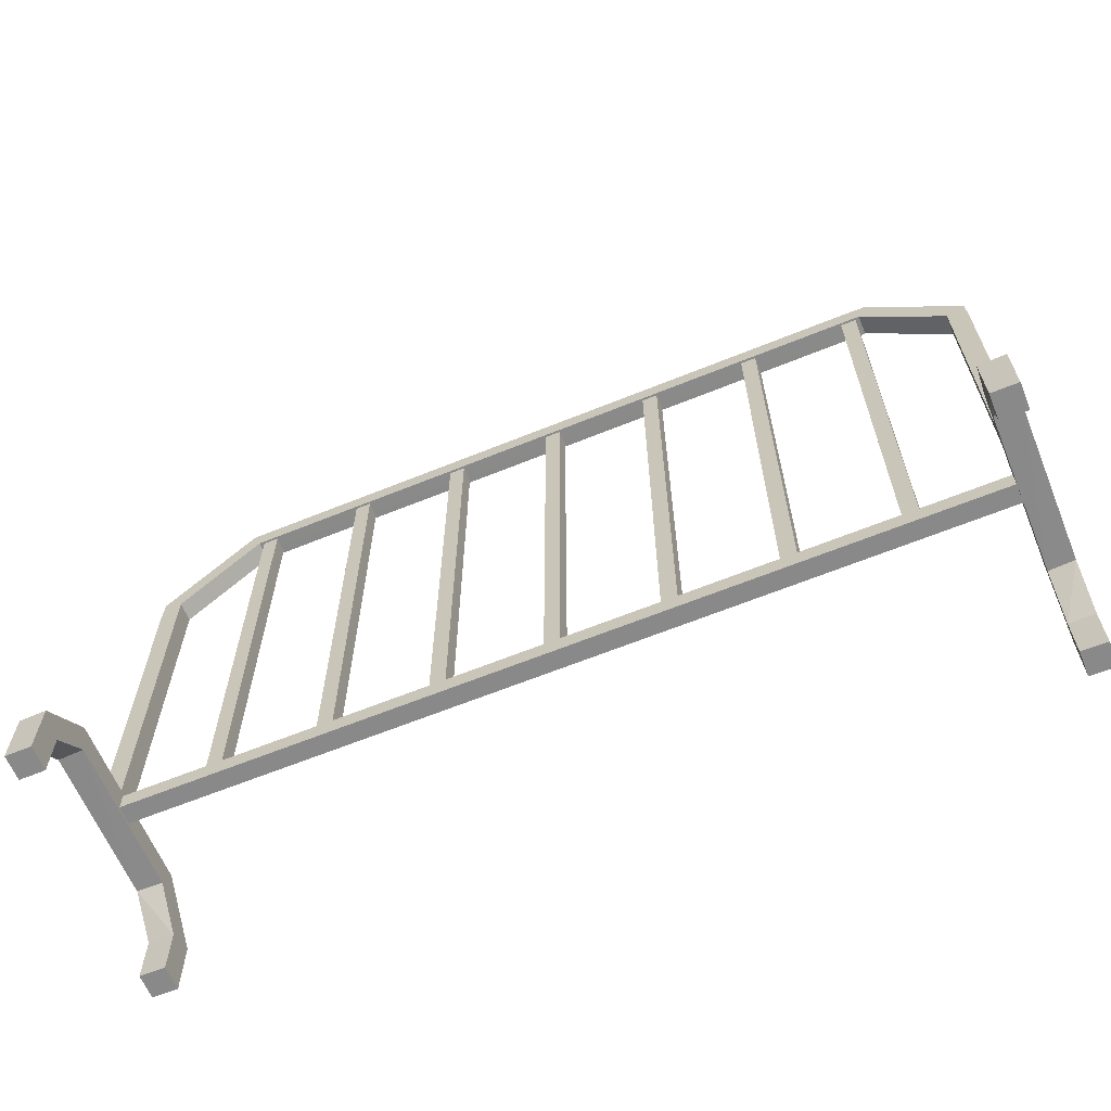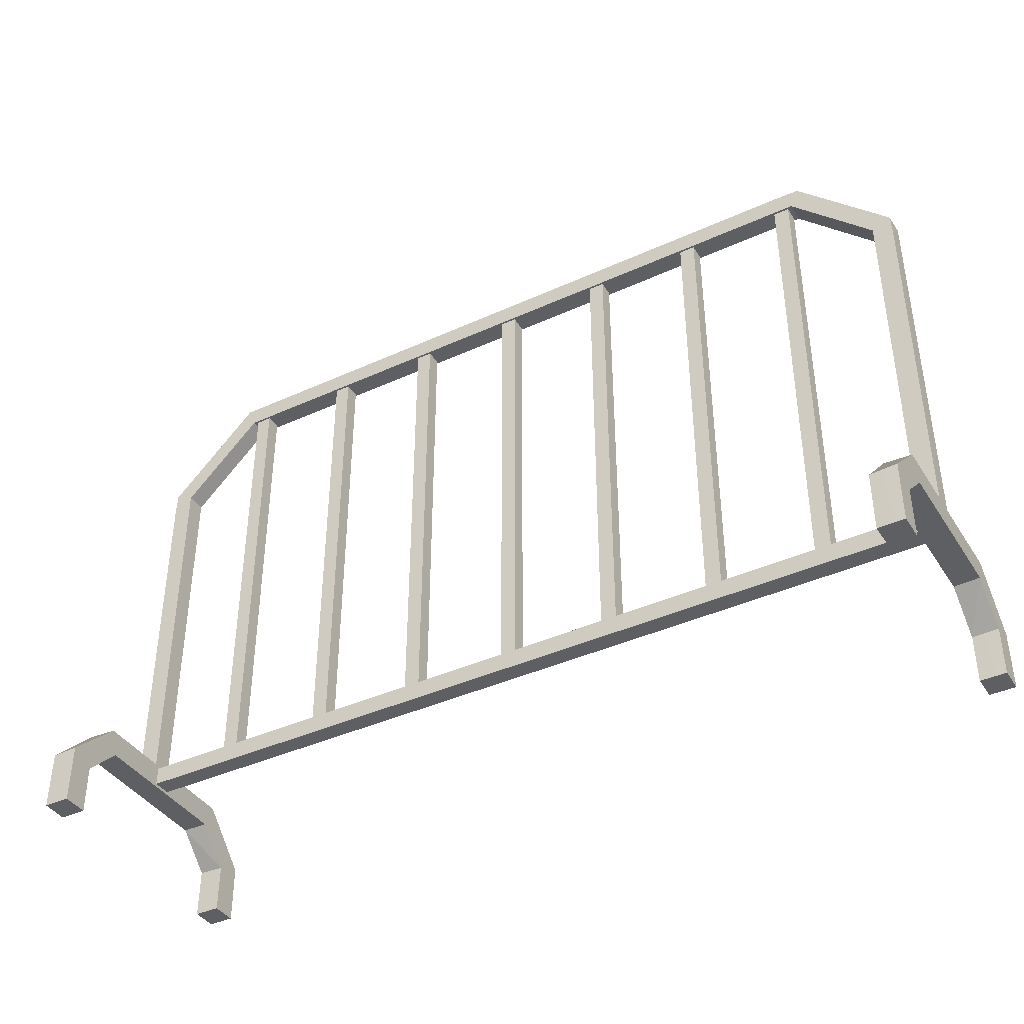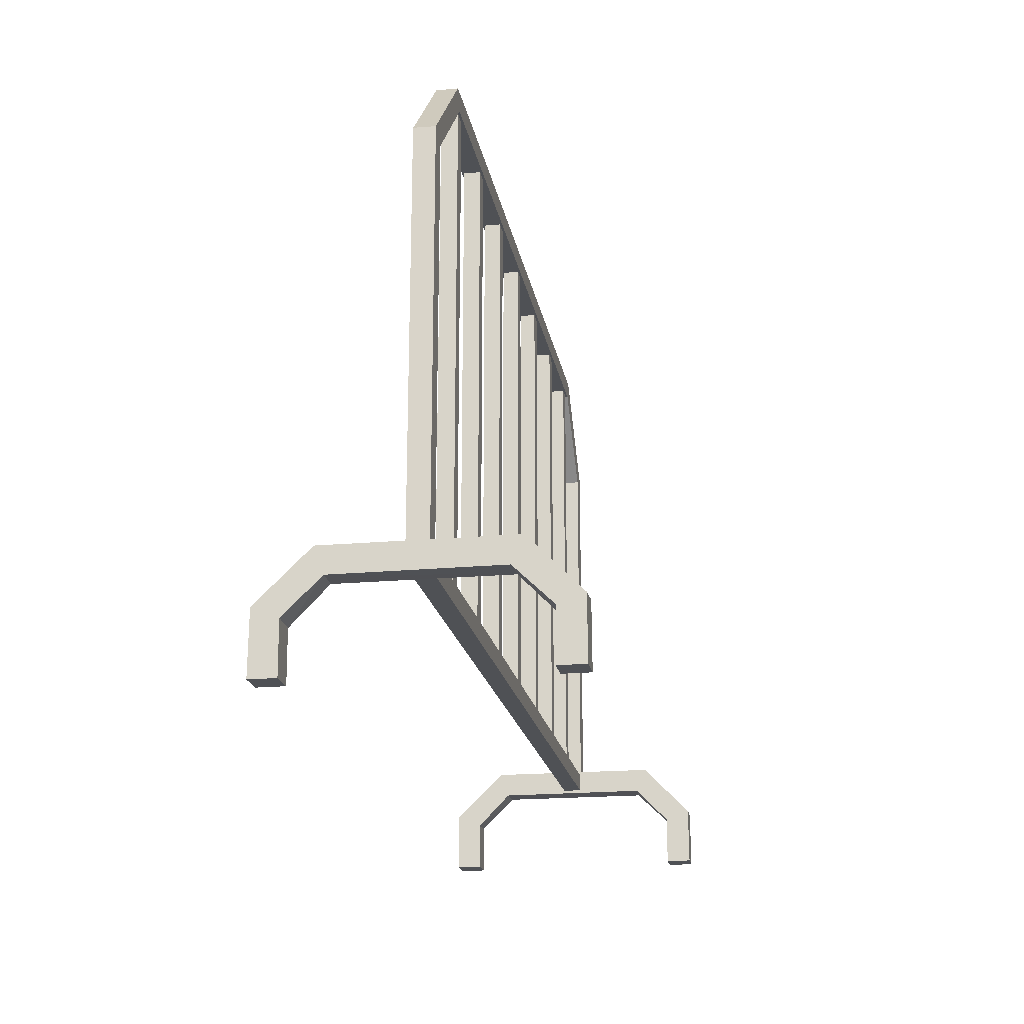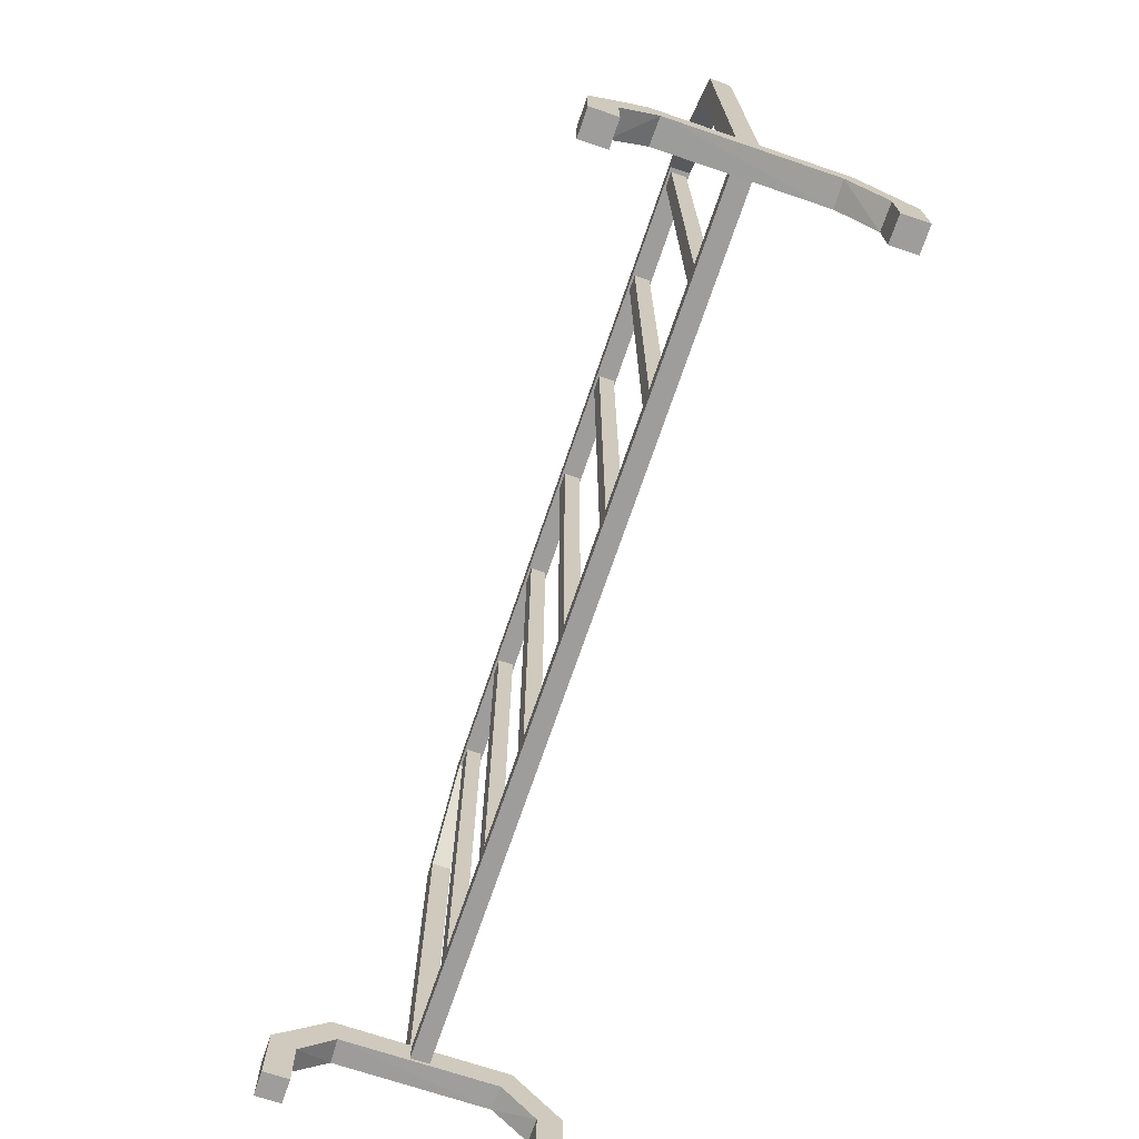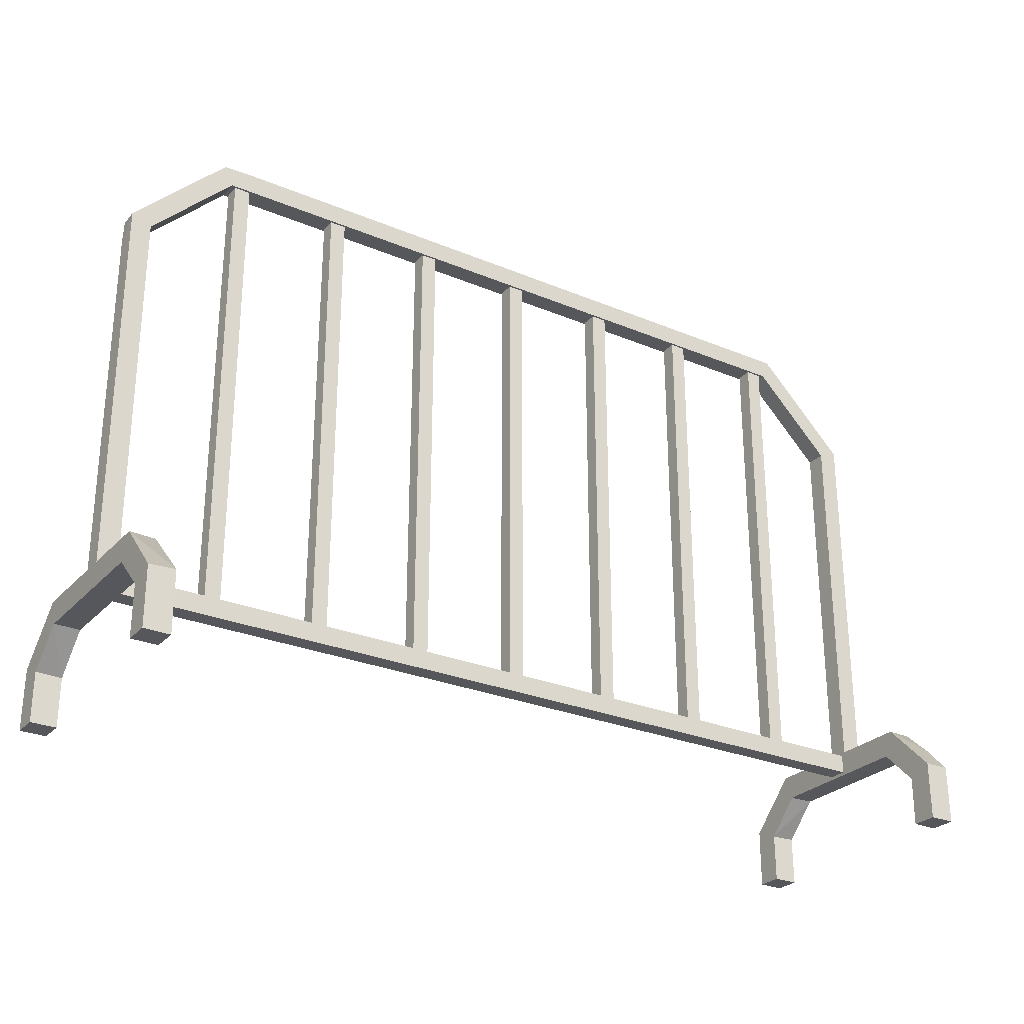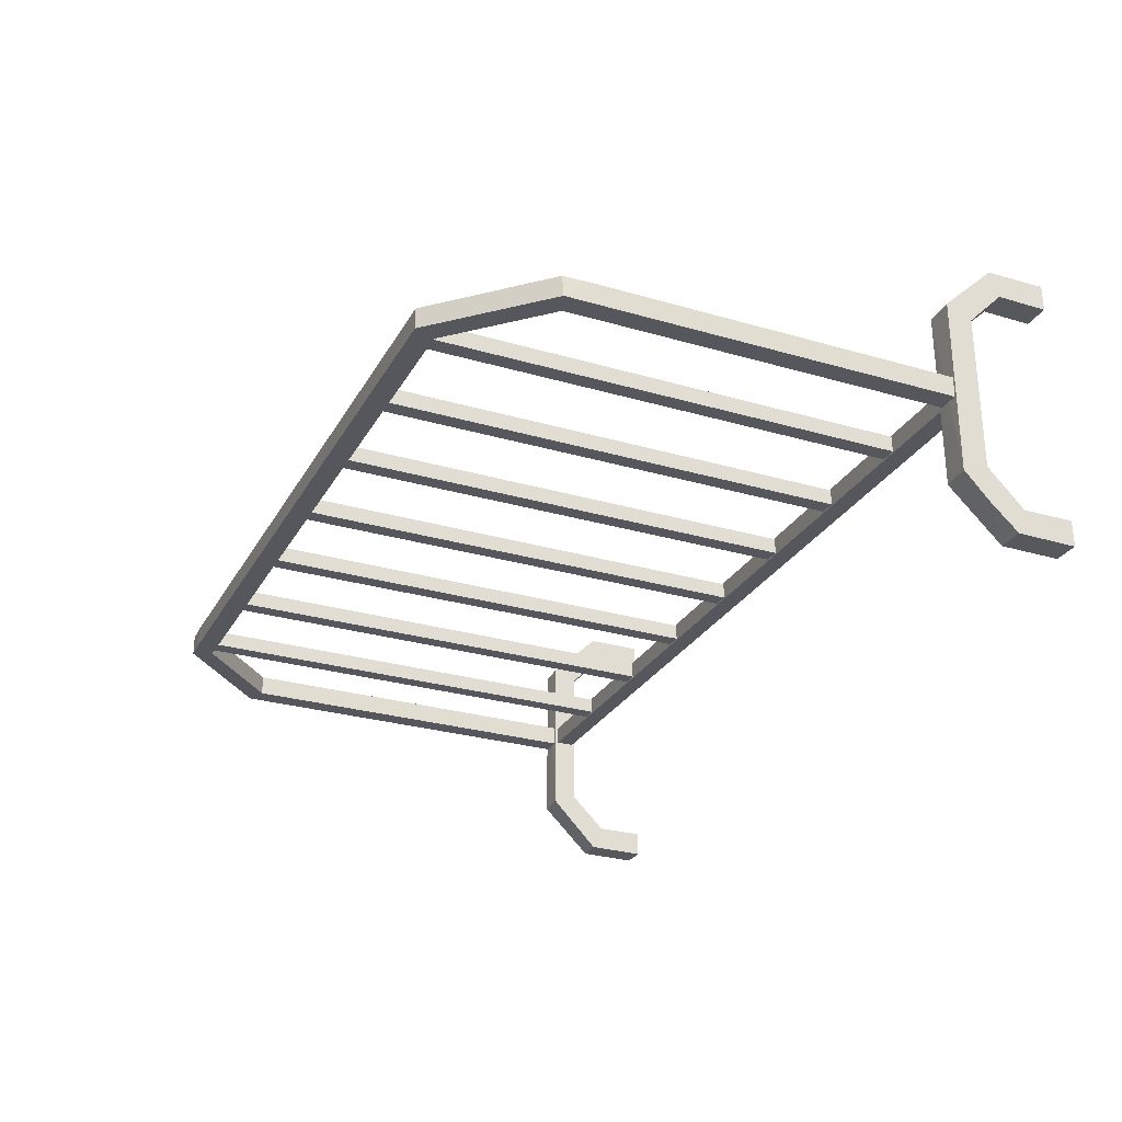
<metadata>
{"format":"obj","ext":"obj","renderer":"f3d","projection":"perspective","resolution":1024,"background":"white","views":[{"elev":-63.3,"azim":22.4,"up":"+Y"},{"elev":-39.9,"azim":29.5,"up":"+Y"},{"elev":-19.7,"azim":99.8,"up":"+Y"},{"elev":-70.5,"azim":-108.7,"up":"+Y"},{"elev":-27.3,"azim":147.1,"up":"+Y"},{"elev":-27.6,"azim":-114.1,"up":"+Z"}]}
</metadata>
<code>
o Barrier_01
v -0.006381 0.01067 0.000148
v -0.006084 0.01067 0.000148
v -0.006381 0.01067 -0.000148
v -0.006084 0.01067 -0.000148
v -0.006381 0.001832 0.000148
v -0.006084 0.001832 0.000148
v -0.006381 0.001832 -0.000148
v -0.006084 0.001832 -0.000148
v -0.004304 0.01067 0.000148
v -0.004007 0.01067 0.000148
v -0.004304 0.01067 -0.000148
v -0.004007 0.01067 -0.000148
v -0.004304 0.001832 0.000148
v -0.004007 0.001832 0.000148
v -0.004304 0.001832 -0.000148
v -0.004007 0.001832 -0.000148
v -0.002226 0.01067 0.000148
v -0.001929 0.01067 0.000148
v -0.002226 0.01067 -0.000148
v -0.001929 0.01067 -0.000148
v -0.002226 0.001832 0.000148
v -0.001929 0.001832 0.000148
v -0.002226 0.001832 -0.000148
v -0.001929 0.001832 -0.000148
v -0.000148 0.01067 0.000148
v 0.000148 0.01067 0.000148
v -0.000148 0.01067 -0.000148
v 0.000148 0.01067 -0.000148
v -0.000148 0.001832 0.000148
v 0.000148 0.001832 0.000148
v -0.000148 0.001832 -0.000148
v 0.000148 0.001832 -0.000148
v 0.001929 0.01067 0.000148
v 0.002226 0.01067 0.000148
v 0.001929 0.01067 -0.000148
v 0.002226 0.01067 -0.000148
v 0.001929 0.001832 0.000148
v 0.002226 0.001832 0.000148
v 0.001929 0.001832 -0.000148
v 0.002226 0.001832 -0.000148
v 0.004007 0.01067 0.000148
v 0.004304 0.01067 0.000148
v 0.004007 0.01067 -0.000148
v 0.004304 0.01067 -0.000148
v 0.004007 0.001832 0.000148
v 0.004304 0.001832 0.000148
v 0.004007 0.001832 -0.000148
v 0.004304 0.001832 -0.000148
v 0.006084 0.01067 0.000148
v 0.006381 0.01067 0.000148
v 0.006084 0.01067 -0.000148
v 0.006381 0.01067 -0.000148
v 0.006084 0.001832 0.000148
v 0.006381 0.001832 0.000148
v 0.006084 0.001832 -0.000148
v 0.006381 0.001832 -0.000148
v -0.008007 0.001826 0.00019
v -0.008007 0.001826 -0.00019
v -0.008388 0.001826 -0.00019
v 0.008388 0.001826 0.00019
v 0.008372 0.009206 0.00019
v 0.006628 0.01095 -0.00019
v -0.008371 0.009207 0.00019
v -0.006465 0.01059 0.00019
v -0.006465 0.01059 -0.00019
v -0.006615 0.01096 -0.00019
v -0.008388 0.008752 0.00019
v -0.008008 0.009043 0.00019
v -0.008008 0.009042 -0.00019
v -0.008387 0.009191 -0.00019
v -0.008388 0.001826 0.00019
v -0.006614 0.01096 0.00019
v 0.006176 0.01097 -0.00019
v 0.006465 0.01059 -0.00019
v 0.008008 0.009042 0.00019
v 0.008009 0.009042 -0.00019
v 0.008386 0.009192 -0.00019
v 0.00663 0.01095 0.00019
v 0.008007 0.001826 -0.00019
v 0.008388 0.001826 -0.00019
v 0.008388 0.008752 0.00019
v 0.008007 0.001826 0.00019
v 0.006176 0.01097 0.00019
v 0.006465 0.01059 0.00019
v -0.007947 -0 0.002103
v -0.008429 -0 0.002103
v -0.008429 -0 0.002585
v -0.007947 -0 0.002585
v -0.007947 0.002063 0.001614
v 0.008429 -0 0.002103
v 0.007947 -0 0.002103
v 0.007947 -0 0.002585
v 0.008429 -0 0.002585
v 0.007947 0.001591 0.001456
v 0.008429 0.002063 0.001612
v 0.008429 0.000936 0.002111
v -0.008429 0 -0.002103
v -0.007947 0 -0.002103
v -0.007947 0 -0.002585
v -0.008429 0 -0.002585
v -0.007947 0.001591 -0.001456
v -0.008429 0.002063 -0.001612
v -0.008429 0.000936 -0.002111
v 0.007947 0 -0.002103
v 0.008429 0 -0.002103
v 0.008429 0 -0.002585
v 0.007947 0 -0.002585
v 0.007947 0.002063 -0.001614
v -0.007947 0.000919 0.002109
v -0.008429 0.001589 0.001438
v -0.008429 0.002057 0.001652
v -0.008429 0.001586 -0.001441
v -0.008429 0.000936 0.002111
v -0.008429 0.001099 0.002578
v -0.007947 0.001125 0.002578
v 0.007947 0.002057 0.001645
v 0.007947 0.001587 -0.001459
v 0.007947 0.000919 0.002109
v 0.007947 0.001099 0.002579
v 0.008429 0.001133 0.002576
v -0.007947 0.002057 -0.001645
v -0.008429 0.001597 -0.002116
v -0.007947 0.001587 0.001459
v -0.007947 0.000919 -0.002109
v -0.007947 0.001099 -0.002579
v -0.008429 0.001099 -0.002578
v 0.007947 0.000919 -0.002109
v 0.008429 0.001589 -0.001438
v 0.008429 0.002057 -0.001652
v 0.008429 0.001586 0.001441
v 0.008429 0.000936 -0.002111
v 0.008429 0.001099 -0.002578
v 0.007947 0.001125 -0.002578
v -0.008095 0.001649 0.000176
v -0.008095 0.002001 0.000176
v -0.008095 0.001649 -0.000176
v -0.008095 0.002001 -0.000176
v 0.008095 0.001649 0.000176
v 0.008095 0.002001 0.000176
v 0.008095 0.001649 -0.000176
v 0.008095 0.002001 -0.000176
f 1 2 3
f 3 2 4
f 3 4 7
f 7 4 8
f 7 8 5
f 5 8 6
f 5 6 1
f 1 6 2
f 3 7 1
f 1 7 5
f 8 4 6
f 6 4 2
f 9 10 11
f 11 10 12
f 11 12 15
f 15 12 16
f 15 16 13
f 13 16 14
f 13 14 9
f 9 14 10
f 11 15 9
f 9 15 13
f 16 12 14
f 14 12 10
f 17 18 19
f 19 18 20
f 19 20 23
f 23 20 24
f 23 24 21
f 21 24 22
f 21 22 17
f 17 22 18
f 19 23 17
f 17 23 21
f 24 20 22
f 22 20 18
f 25 26 27
f 27 26 28
f 27 28 31
f 31 28 32
f 31 32 29
f 29 32 30
f 29 30 25
f 25 30 26
f 27 31 25
f 25 31 29
f 32 28 30
f 30 28 26
f 33 34 35
f 35 34 36
f 35 36 39
f 39 36 40
f 39 40 37
f 37 40 38
f 37 38 33
f 33 38 34
f 35 39 33
f 33 39 37
f 40 36 38
f 38 36 34
f 41 42 43
f 43 42 44
f 43 44 47
f 47 44 48
f 47 48 45
f 45 48 46
f 45 46 41
f 41 46 42
f 43 47 41
f 41 47 45
f 48 44 46
f 46 44 42
f 49 50 51
f 51 50 52
f 51 52 55
f 55 52 56
f 55 56 53
f 53 56 54
f 53 54 49
f 49 54 50
f 51 55 49
f 49 55 53
f 56 52 54
f 54 52 50
f 58 71 59
f 82 80 60
f 63 64 72
f 69 64 68
f 70 65 69
f 63 66 70
f 67 68 63
f 69 68 57
f 57 67 71
f 59 69 58
f 71 70 59
f 64 83 72
f 72 73 66
f 73 74 65
f 84 61 78
f 74 75 84
f 74 77 76
f 78 77 62
f 75 81 61
f 77 79 76
f 81 80 77
f 75 60 81
f 79 82 75
f 83 84 78
f 83 62 73
f 74 84 64
f 58 57 71
f 82 79 80
f 63 68 64
f 69 65 64
f 70 66 65
f 63 72 66
f 67 63 70
f 57 68 67
f 58 69 57
f 59 70 69
f 71 67 70
f 66 73 65
f 72 83 73
f 65 74 64
f 84 75 61
f 74 76 75
f 74 62 77
f 78 61 77
f 61 81 77
f 76 79 75
f 77 80 79
f 75 82 60
f 81 60 80
f 73 62 74
f 83 78 62
f 64 84 83
f 87 85 88
f 93 91 90
f 100 98 97
f 106 104 107
f 110 123 109
f 115 123 89
f 113 111 110
f 115 111 114
f 111 112 110
f 89 102 111
f 86 109 85
f 86 114 113
f 87 115 114
f 85 115 88
f 116 94 118
f 120 130 95
f 96 118 130
f 119 120 116
f 116 117 94
f 95 108 116
f 90 118 96
f 91 119 118
f 93 119 92
f 90 120 93
f 121 101 124
f 122 112 102
f 103 124 112
f 125 122 121
f 103 122 126
f 121 123 101
f 102 89 121
f 97 124 103
f 98 125 124
f 100 125 99
f 97 126 100
f 128 117 127
f 133 117 108
f 131 129 128
f 133 129 132
f 129 130 128
f 108 95 129
f 105 127 104
f 105 132 131
f 106 133 132
f 104 133 107
f 87 86 85
f 93 92 91
f 100 99 98
f 106 105 104
f 111 115 89
f 115 109 123
f 113 110 109
f 113 114 111
f 110 112 123
f 111 102 112
f 86 113 109
f 86 87 114
f 87 88 115
f 85 109 115
f 130 118 94
f 120 95 116
f 118 119 116
f 96 130 120
f 94 117 130
f 116 108 117
f 90 91 118
f 91 92 119
f 93 120 119
f 90 96 120
f 112 124 101
f 122 102 121
f 124 125 121
f 125 126 122
f 103 112 122
f 101 123 112
f 121 89 123
f 97 98 124
f 98 99 125
f 100 126 125
f 97 103 126
f 129 133 108
f 133 127 117
f 131 128 127
f 131 132 129
f 128 130 117
f 129 95 130
f 105 131 127
f 105 106 132
f 106 107 133
f 104 127 133
f 134 135 136
f 136 135 137
f 136 137 140
f 140 137 141
f 140 141 138
f 138 141 139
f 138 139 134
f 134 139 135
f 136 140 134
f 134 140 138
f 141 137 139
f 139 137 135

</code>
